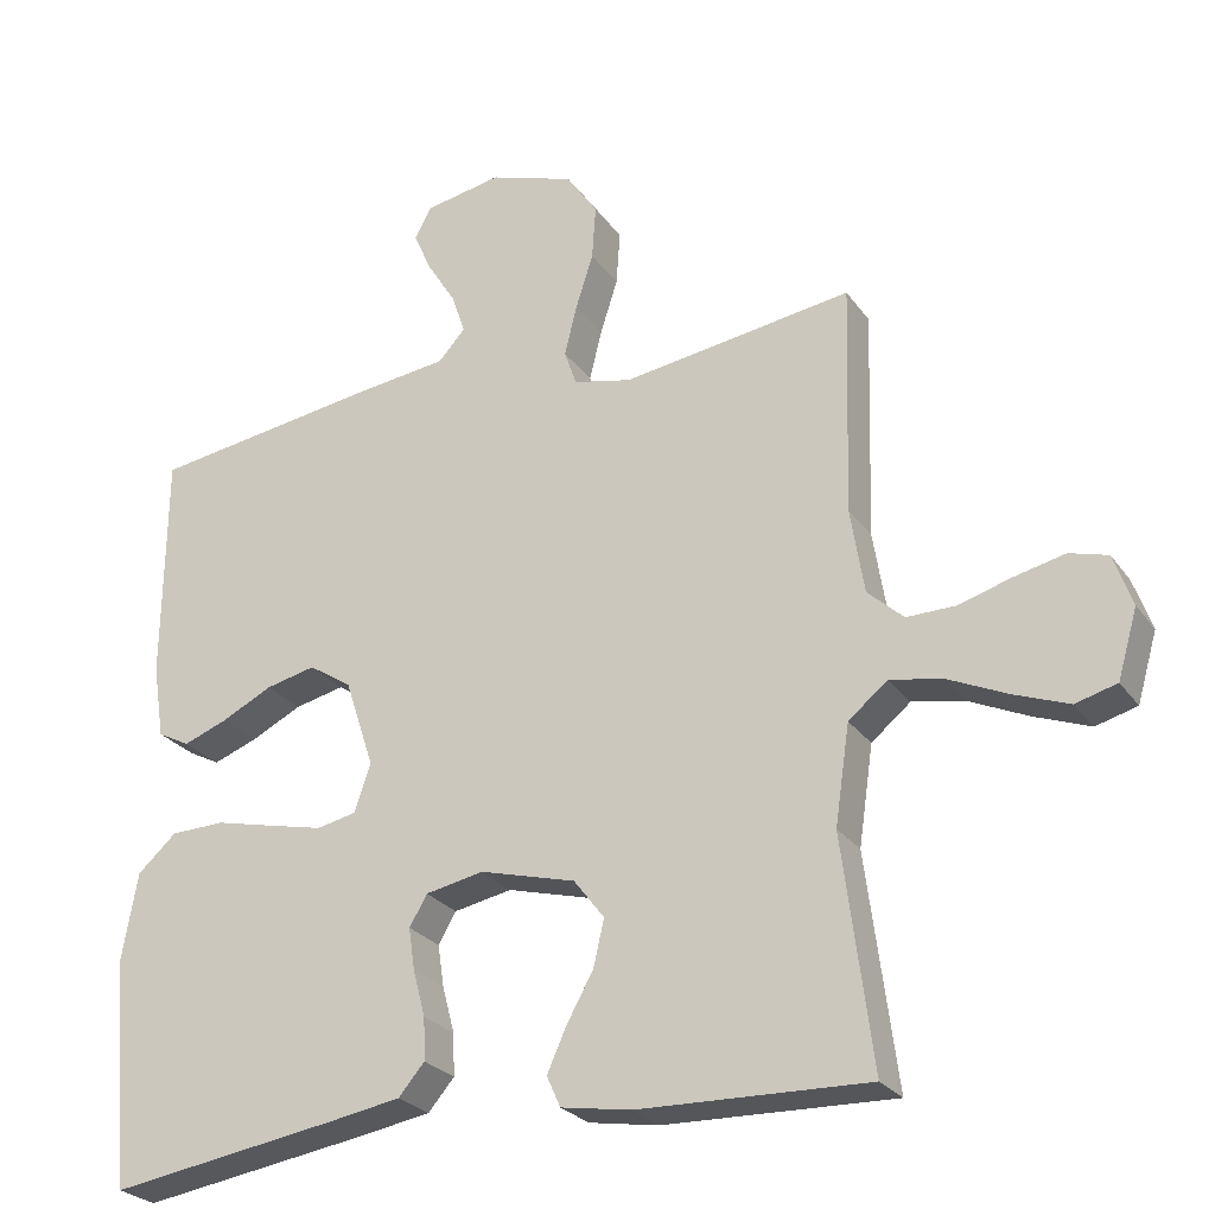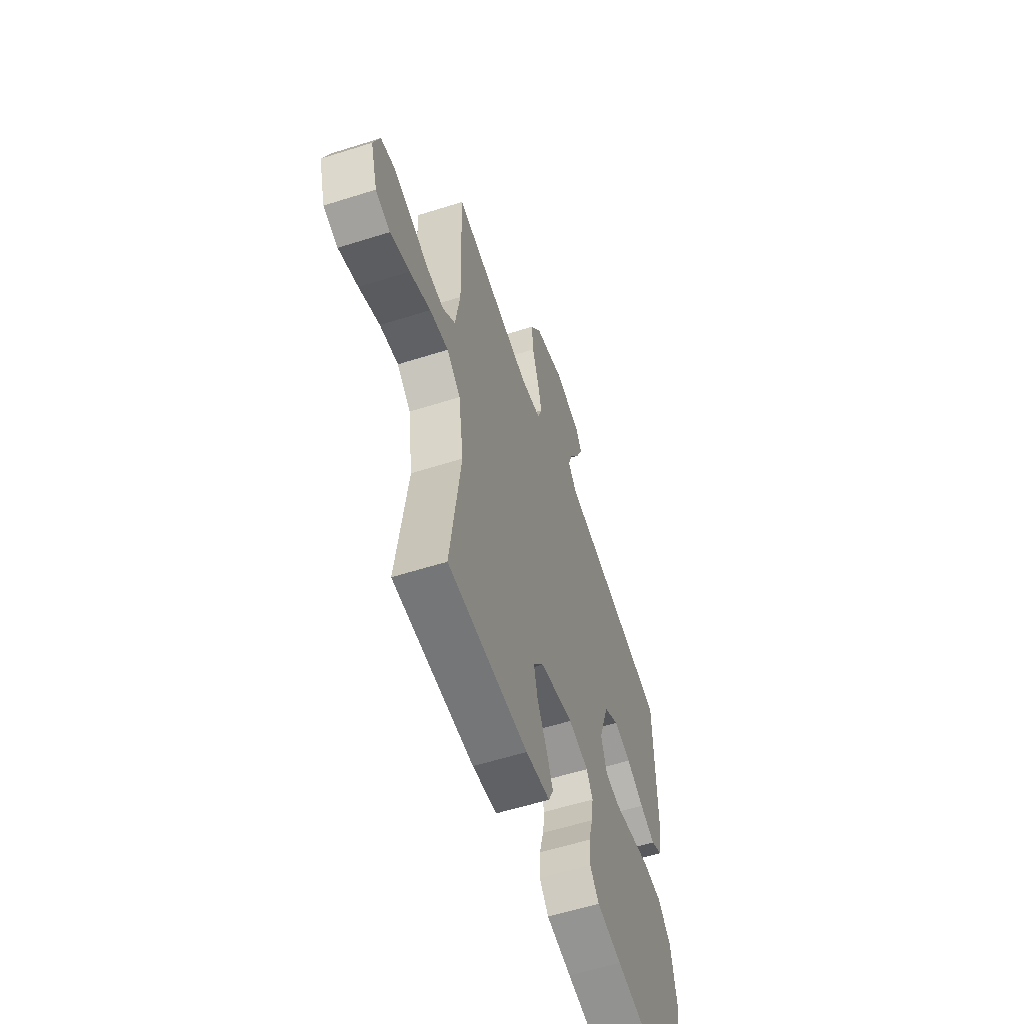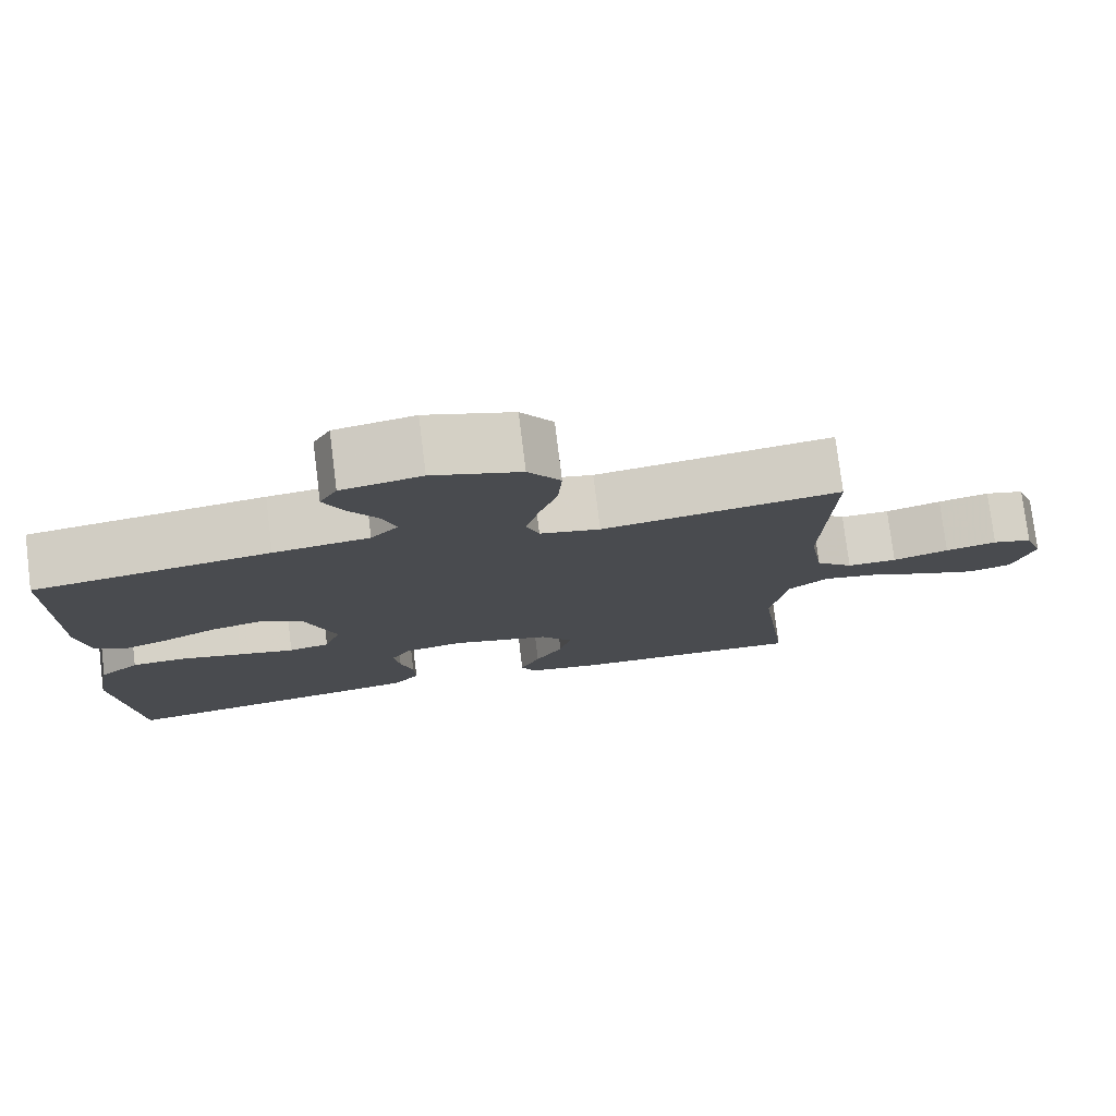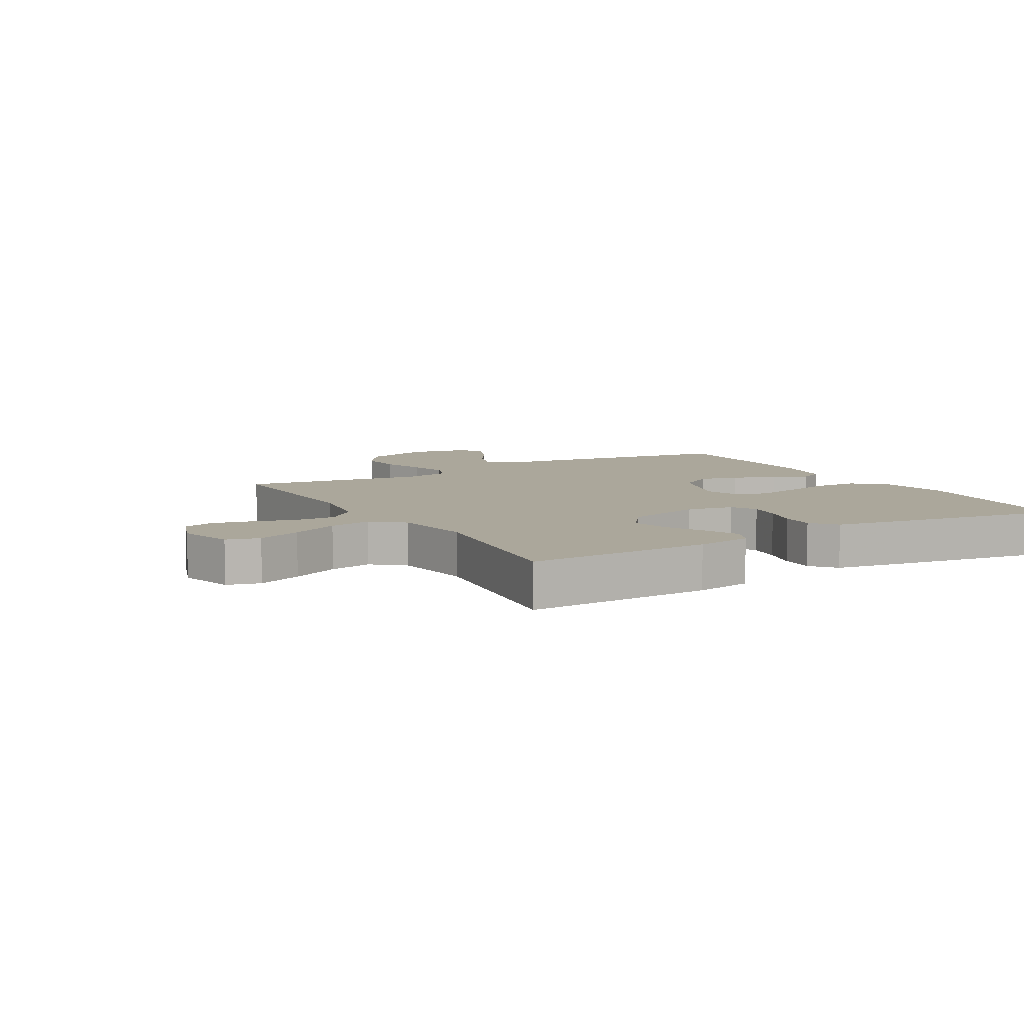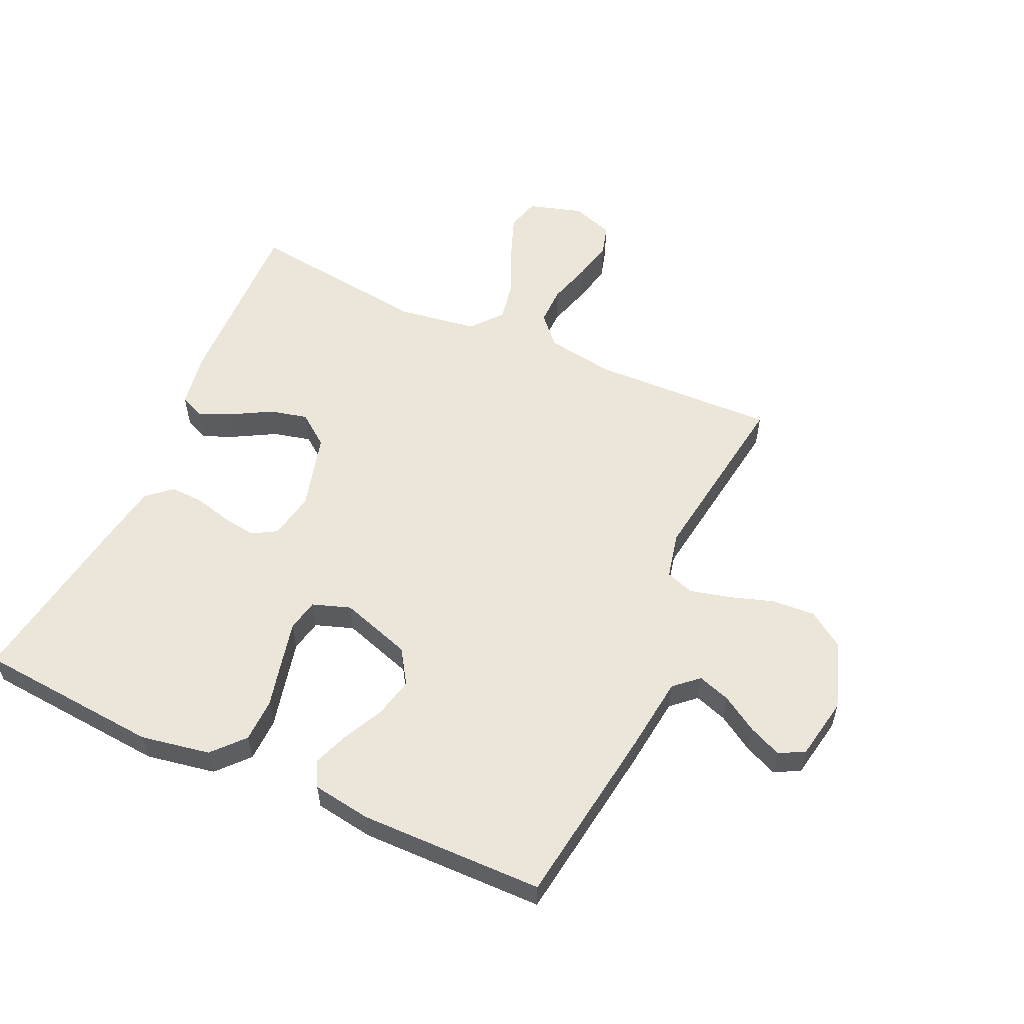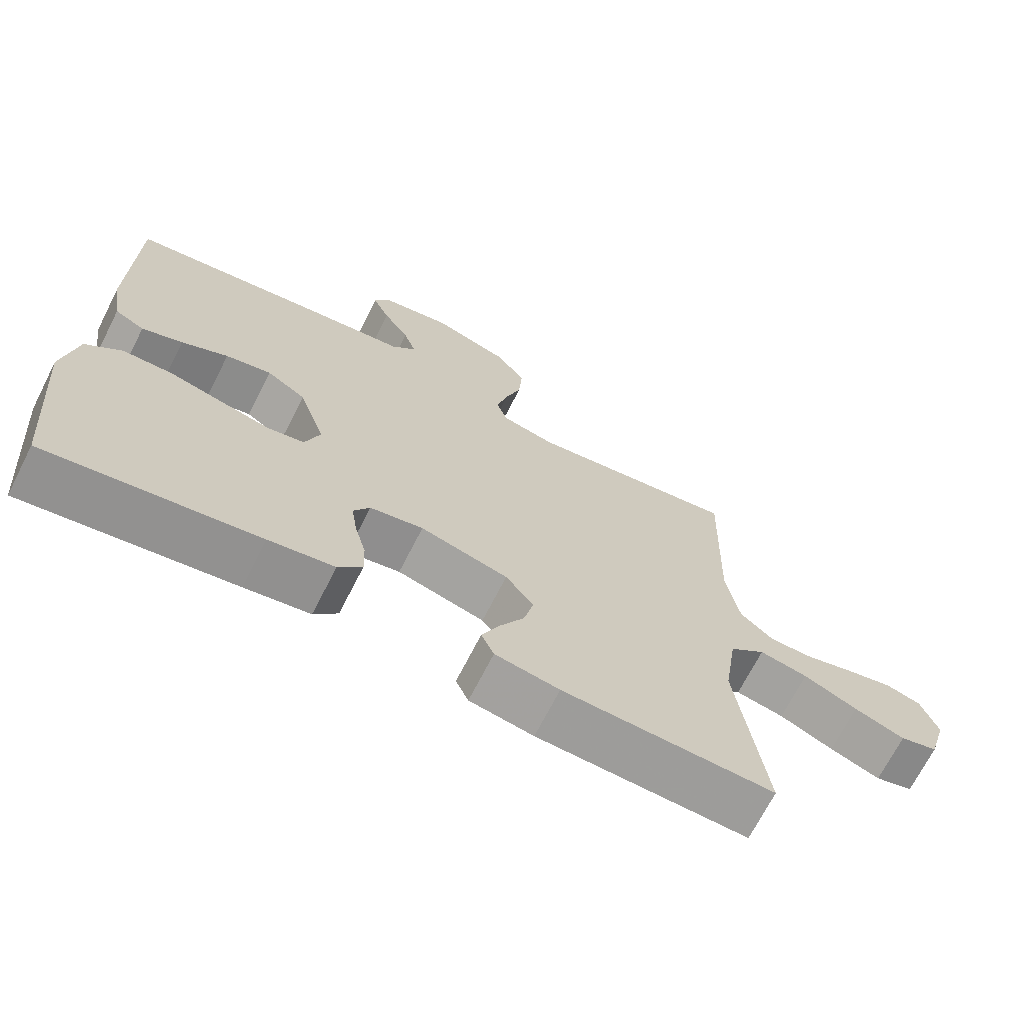
<metadata>
{"format":"obj","ext":"obj","renderer":"f3d","projection":"perspective","resolution":1024,"background":"white","views":[{"elev":-25.8,"azim":27.2,"up":"+Z"},{"elev":-58.2,"azim":108.2,"up":"+Z"},{"elev":77.5,"azim":-7.1,"up":"+Z"},{"elev":8.1,"azim":149.9,"up":"+Y"},{"elev":56.4,"azim":-65.7,"up":"+Y"},{"elev":-69.8,"azim":-27.0,"up":"+Z"}]}
</metadata>
<code>
v -0.5 0.07 0.5
v -0.2 0.07 0.544
v -0.079 0.07 0.559
v -0.044 0.07 0.598
v -0.062 0.07 0.651
v -0.099 0.07 0.71
v -0.123 0.07 0.764
v -0.101 0.07 0.805
v 0 0.07 0.824
v 0.111 0.07 0.787
v 0.152 0.07 0.727
v 0.147 0.07 0.656
v 0.124 0.07 0.584
v 0.108 0.07 0.519
v 0.124 0.07 0.473
v 0.2 0.07 0.456
v 0.5 0.07 0.5
v 0.491 0.07 0.2
v 0.509 0.07 0.088
v 0.556 0.07 0.045
v 0.619 0.07 0.046
v 0.69 0.07 0.067
v 0.755 0.07 0.082
v 0.805 0.07 0.068
v 0.829 0.07 0
v 0.803 0.07 -0.089
v 0.749 0.07 -0.104
v 0.677 0.07 -0.077
v 0.6 0.07 -0.042
v 0.531 0.07 -0.029
v 0.48 0.07 -0.071
v 0.461 0.07 -0.2
v 0.5 0.07 -0.5
v 0.2 0.07 -0.492
v 0.109 0.07 -0.477
v 0.091 0.07 -0.437
v 0.116 0.07 -0.381
v 0.151 0.07 -0.318
v 0.165 0.07 -0.257
v 0.125 0.07 -0.205
v 0 0.07 -0.172
v -0.076 0.07 -0.187
v -0.099 0.07 -0.227
v -0.091 0.07 -0.282
v -0.075 0.07 -0.342
v -0.073 0.07 -0.397
v -0.107 0.07 -0.437
v -0.2 0.07 -0.453
v -0.5 0.07 -0.5
v -0.526 0.07 -0.2
v -0.506 0.07 -0.087
v -0.455 0.07 -0.041
v -0.384 0.07 -0.039
v -0.307 0.07 -0.057
v -0.236 0.07 -0.073
v -0.184 0.07 -0.062
v -0.163 0.07 0
v -0.201 0.07 0.116
v -0.257 0.07 0.152
v -0.322 0.07 0.137
v -0.388 0.07 0.104
v -0.446 0.07 0.082
v -0.488 0.07 0.104
v -0.503 0.07 0.2
v -0.5 0 0.5
v -0.2 0 0.544
v -0.079 0 0.559
v -0.044 0 0.598
v -0.062 0 0.651
v -0.099 0 0.71
v -0.123 0 0.764
v -0.101 0 0.805
v 0 0 0.824
v 0.111 0 0.787
v 0.152 0 0.727
v 0.147 0 0.656
v 0.124 0 0.584
v 0.108 0 0.519
v 0.124 0 0.473
v 0.2 0 0.456
v 0.5 0 0.5
v 0.491 0 0.2
v 0.509 0 0.088
v 0.556 0 0.045
v 0.619 0 0.046
v 0.69 0 0.067
v 0.755 0 0.082
v 0.805 0 0.068
v 0.829 0 0
v 0.803 0 -0.089
v 0.749 0 -0.104
v 0.677 0 -0.077
v 0.6 0 -0.042
v 0.531 0 -0.029
v 0.48 0 -0.071
v 0.461 0 -0.2
v 0.5 0 -0.5
v 0.2 0 -0.492
v 0.109 0 -0.477
v 0.091 0 -0.437
v 0.116 0 -0.381
v 0.151 0 -0.318
v 0.165 0 -0.257
v 0.125 0 -0.205
v 0 0 -0.172
v -0.076 0 -0.187
v -0.099 0 -0.227
v -0.091 0 -0.282
v -0.075 0 -0.342
v -0.073 0 -0.397
v -0.107 0 -0.437
v -0.2 0 -0.453
v -0.5 0 -0.5
v -0.526 0 -0.2
v -0.506 0 -0.087
v -0.455 0 -0.041
v -0.384 0 -0.039
v -0.307 0 -0.057
v -0.236 0 -0.073
v -0.184 0 -0.062
v -0.163 0 0
v -0.201 0 0.116
v -0.257 0 0.152
v -0.322 0 0.137
v -0.388 0 0.104
v -0.446 0 0.082
v -0.488 0 0.104
v -0.503 0 0.2
f 1 2 3
f 64 1 3
f 63 64 3
f 62 63 3
f 61 62 3
f 60 61 3
f 59 60 3 4
f 58 59 4
f 57 58 4
f 52 53 54
f 51 52 54
f 50 51 54
f 49 50 54
f 48 49 54
f 47 48 54
f 46 47 54
f 45 46 54
f 44 45 54
f 43 44 54 55
f 42 43 55 56
f 36 37 38
f 35 36 38
f 34 35 38
f 33 34 38
f 32 33 38
f 31 32 38 39
f 30 31 39 40
f 27 28 29
f 26 27 29
f 25 26 29
f 24 25 29
f 23 24 29
f 22 23 29
f 21 22 29
f 20 21 29 30
f 30 40 41
f 20 30 41
f 19 20 41
f 16 17 18
f 42 56 57
f 41 42 57
f 19 41 57
f 18 19 57
f 16 18 57
f 15 16 57
f 11 12 13
f 10 11 13
f 9 10 13
f 8 9 13
f 7 8 13
f 6 7 13
f 5 6 13
f 14 15 57 4
f 4 5 13 14
f 67 66 65
f 67 65 128
f 67 128 127
f 67 127 126
f 67 126 125
f 67 125 124
f 68 67 124 123
f 68 123 122
f 68 122 121
f 118 117 116
f 118 116 115
f 118 115 114
f 118 114 113
f 118 113 112
f 118 112 111
f 118 111 110
f 118 110 109
f 118 109 108
f 119 118 108 107
f 120 119 107 106
f 102 101 100
f 102 100 99
f 102 99 98
f 102 98 97
f 102 97 96
f 103 102 96 95
f 104 103 95 94
f 93 92 91
f 93 91 90
f 93 90 89
f 93 89 88
f 93 88 87
f 93 87 86
f 93 86 85
f 94 93 85 84
f 105 104 94
f 105 94 84
f 105 84 83
f 82 81 80
f 121 120 106
f 121 106 105
f 121 105 83
f 121 83 82
f 121 82 80
f 121 80 79
f 77 76 75
f 77 75 74
f 77 74 73
f 77 73 72
f 77 72 71
f 77 71 70
f 77 70 69
f 68 121 79 78
f 78 77 69 68
f 1 65 66 2
f 2 66 67 3
f 3 67 68 4
f 4 68 69 5
f 5 69 70 6
f 6 70 71 7
f 7 71 72 8
f 8 72 73 9
f 9 73 74 10
f 10 74 75 11
f 11 75 76 12
f 12 76 77 13
f 13 77 78 14
f 14 78 79 15
f 15 79 80 16
f 16 80 81 17
f 17 81 82 18
f 18 82 83 19
f 19 83 84 20
f 20 84 85 21
f 21 85 86 22
f 22 86 87 23
f 23 87 88 24
f 24 88 89 25
f 25 89 90 26
f 26 90 91 27
f 27 91 92 28
f 28 92 93 29
f 29 93 94 30
f 30 94 95 31
f 31 95 96 32
f 32 96 97 33
f 33 97 98 34
f 34 98 99 35
f 35 99 100 36
f 36 100 101 37
f 37 101 102 38
f 38 102 103 39
f 39 103 104 40
f 40 104 105 41
f 41 105 106 42
f 42 106 107 43
f 43 107 108 44
f 44 108 109 45
f 45 109 110 46
f 46 110 111 47
f 47 111 112 48
f 48 112 113 49
f 49 113 114 50
f 50 114 115 51
f 51 115 116 52
f 52 116 117 53
f 53 117 118 54
f 54 118 119 55
f 55 119 120 56
f 56 120 121 57
f 57 121 122 58
f 58 122 123 59
f 59 123 124 60
f 60 124 125 61
f 61 125 126 62
f 62 126 127 63
f 63 127 128 64
f 64 128 65 1

</code>
